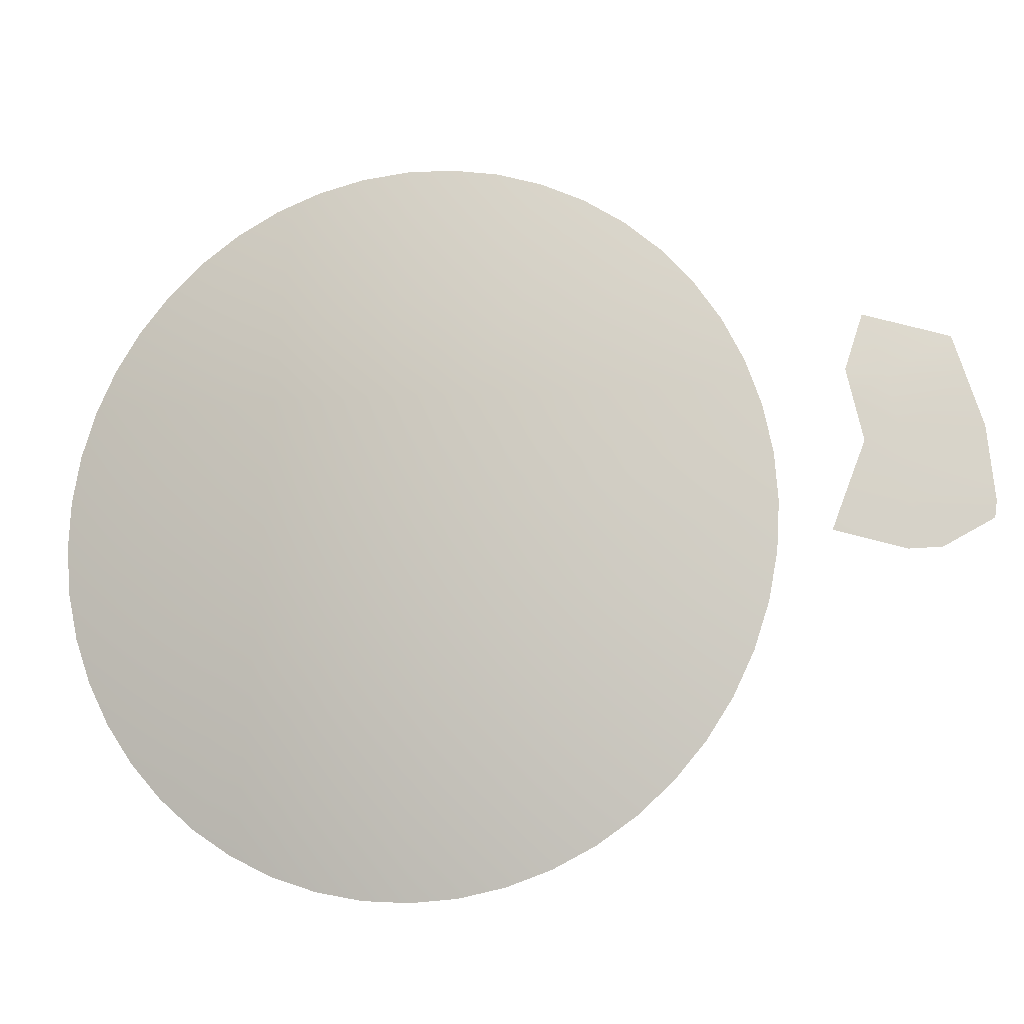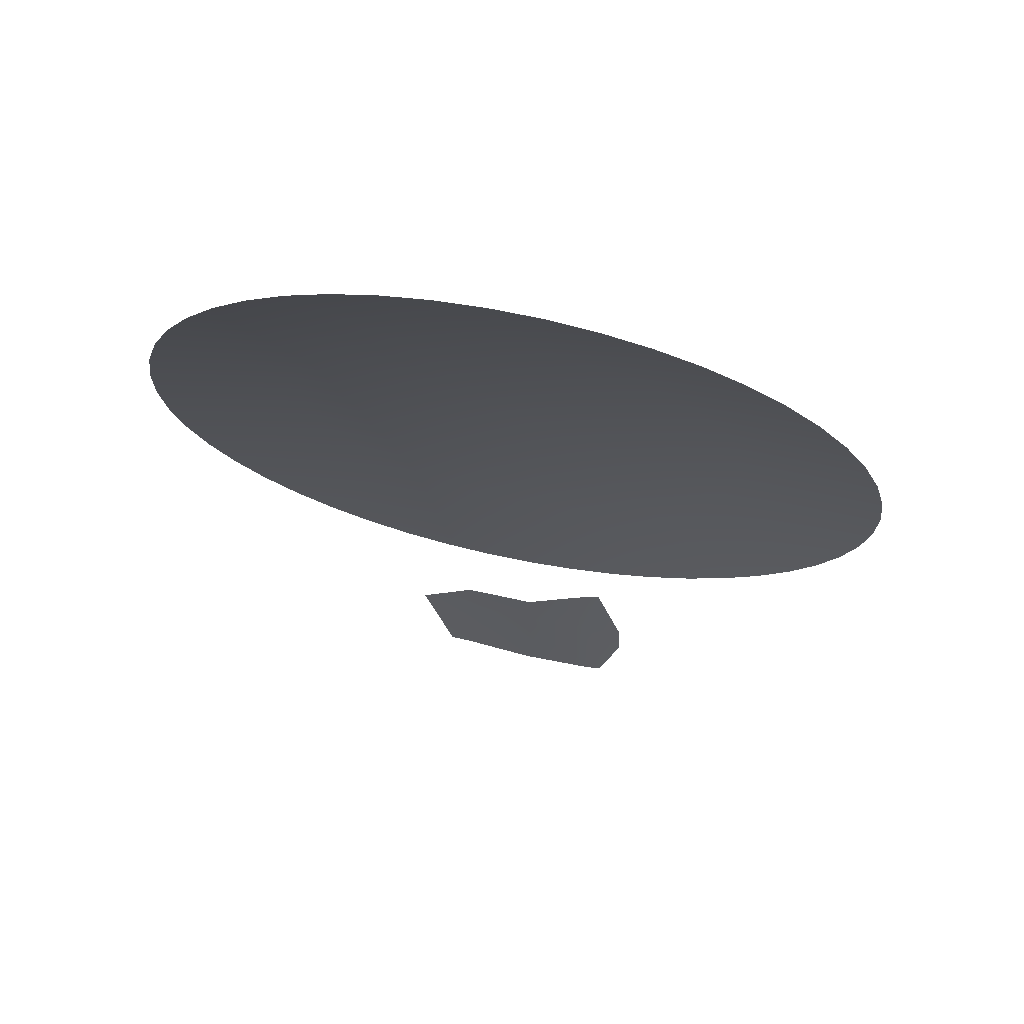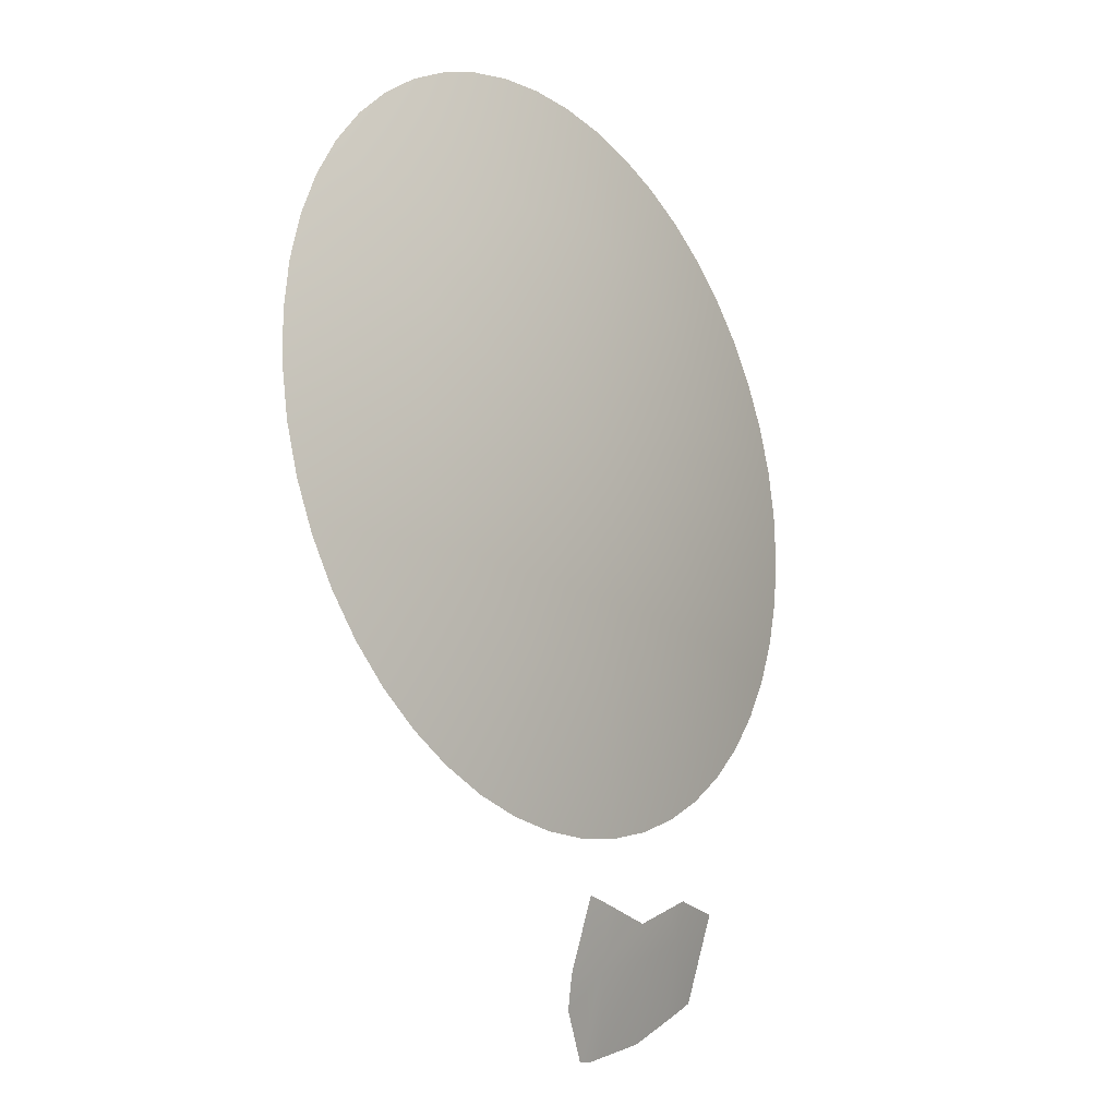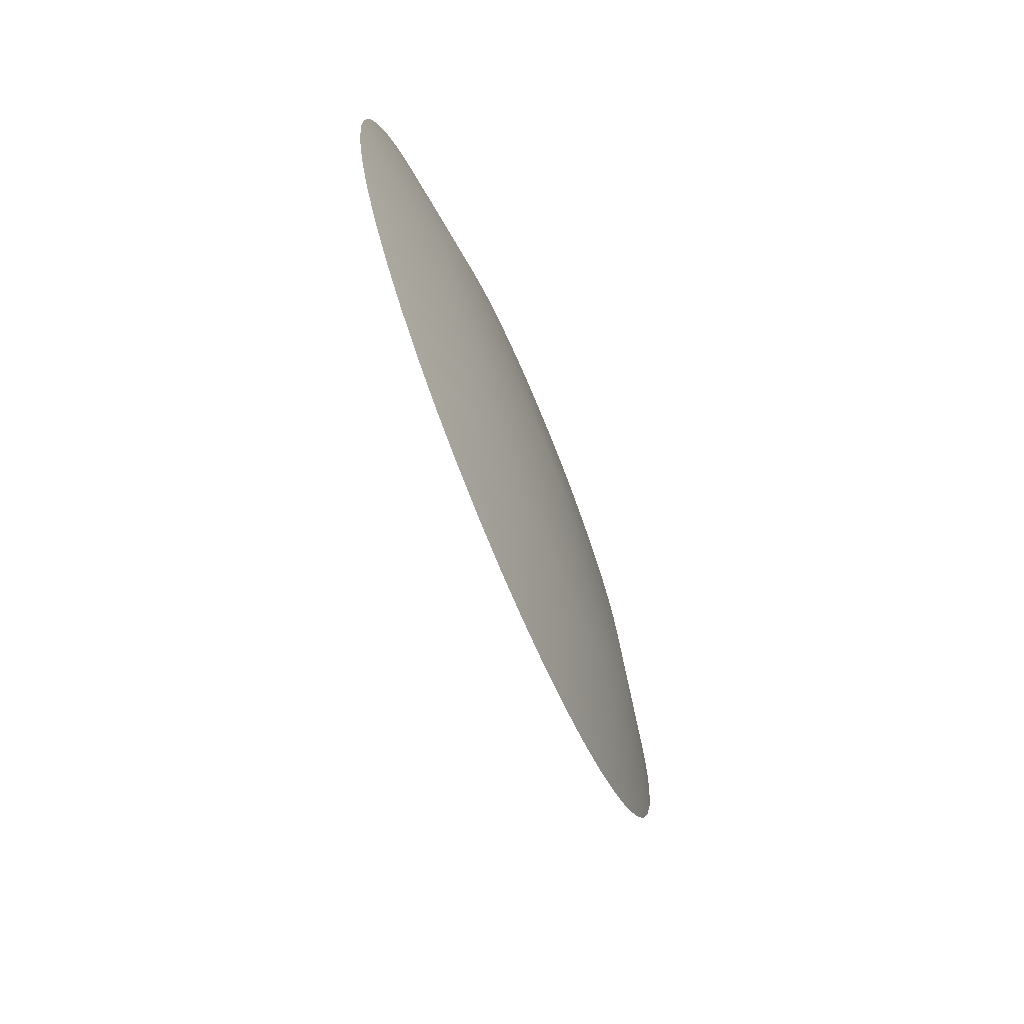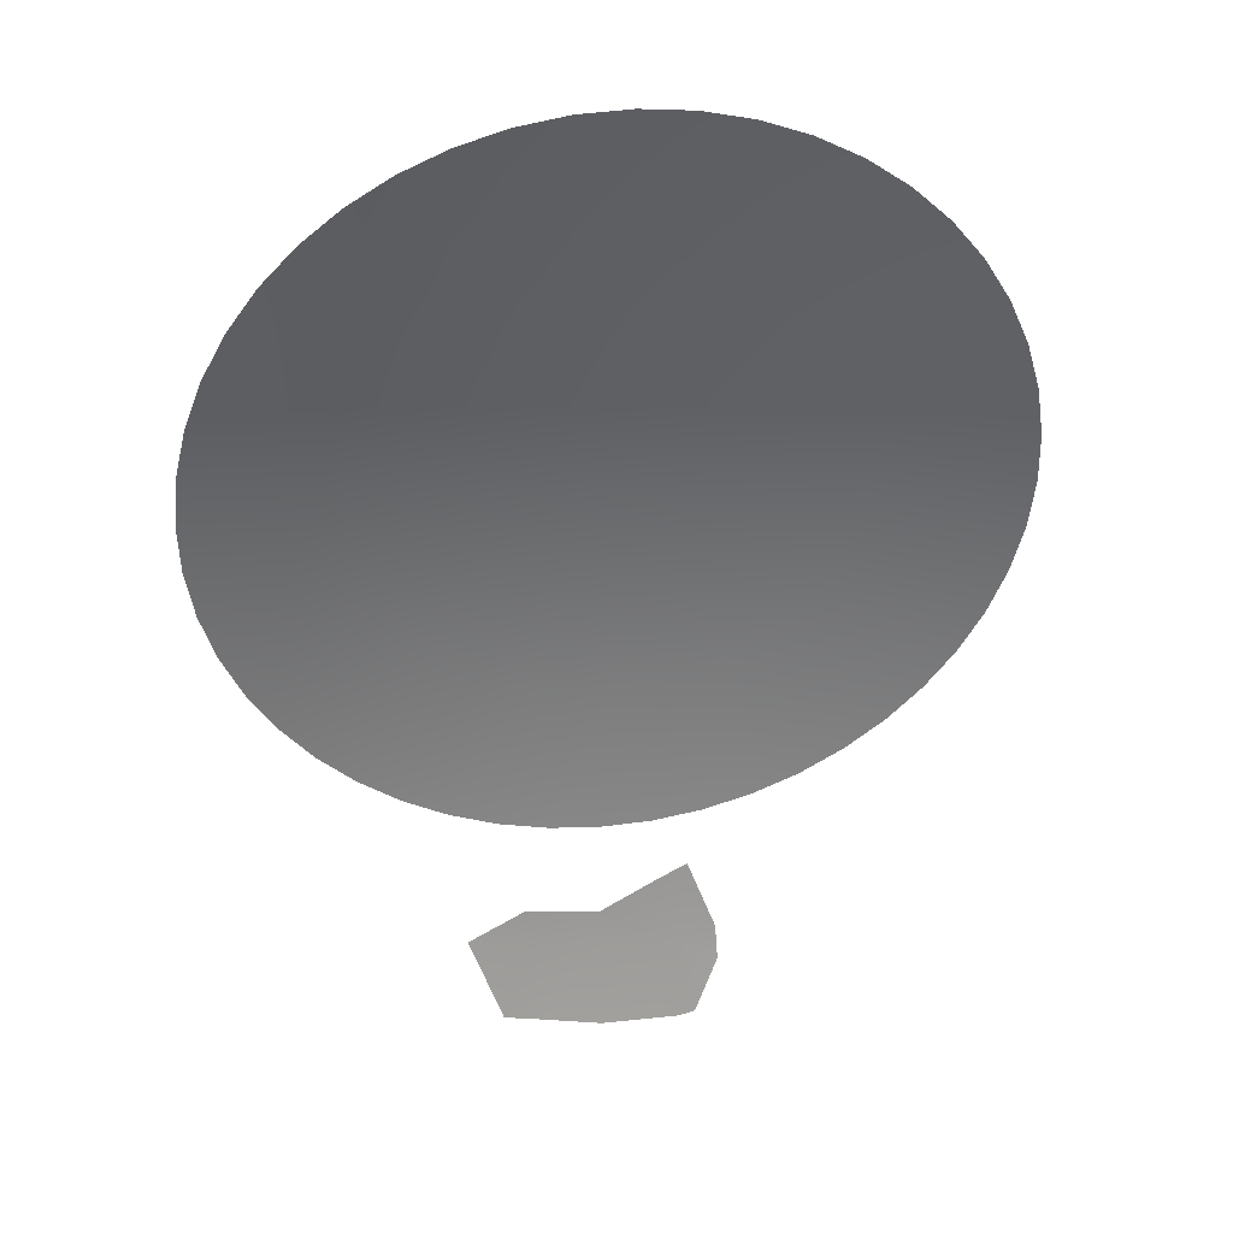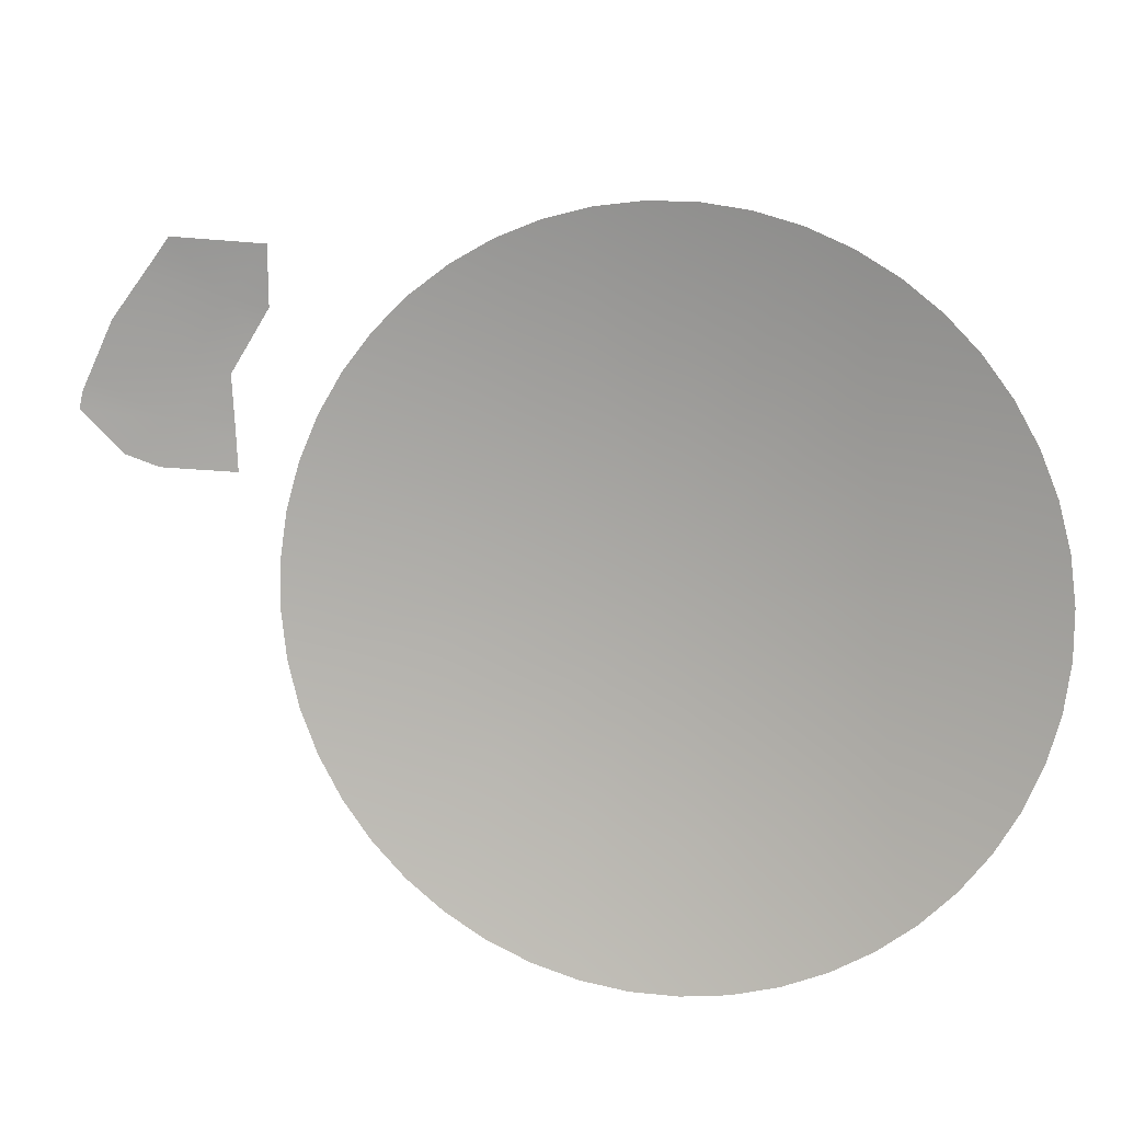
<metadata>
{"format":"obj","ext":"obj","renderer":"f3d","projection":"perspective","resolution":1024,"background":"white","views":[{"elev":76.2,"azim":-97.9,"up":"+Z"},{"elev":56.7,"azim":-167.9,"up":"+Y"},{"elev":6.8,"azim":-54.3,"up":"+Y"},{"elev":64.2,"azim":-106.7,"up":"+Y"},{"elev":22.5,"azim":171.1,"up":"+Y"},{"elev":-72.8,"azim":63.7,"up":"+Z"}]}
</metadata>
<code>
o body25_model0
v 17.81 33.49 -11.16
v 17.49 33.48 -11.22
v 17.5 33.37 -11.19
v 17.81 33.43 -11.14
v 18.33 33.5 -11.13
v 17.82 33.56 -11.18
v 17.5 33.58 -11.25
v 17.52 33.69 -11.28
v 17.83 33.62 -11.2
v 17.85 33.69 -11.22
v 17.55 33.79 -11.31
v 17.6 33.88 -11.33
v 17.83 33.36 -11.13
v 17.92 33.8 -11.25
v 17.88 33.74 -11.23
v 17.97 33.85 -11.26
v 17.66 33.97 -11.36
v 17.74 34.05 -11.38
v 18.01 33.89 -11.27
v 18.07 33.92 -11.28
v 18.14 33.95 -11.29
v 17.91 34.18 -11.42
v 18.01 34.23 -11.43
v 18.12 34.26 -11.44
v 18.2 33.98 -11.3
v 18.27 33.99 -11.3
v 17.82 34.12 -11.4
v 18.22 34.28 -11.44
v 18.33 34.29 -11.45
v 18.33 33.99 -11.3
v 18.65 33.09 -11.05
v 18.7 33.14 -11.06
v 18.84 33.36 -11.13
v 18.82 33.3 -11.11
v 18.13 33.02 -11.03
v 18.2 33.01 -11.03
v 18.4 32.99 -11.02
v 18.47 33.01 -11.03
v 19.01 32.98 -11.08
v 18.93 32.9 -11.06
v 18.85 32.83 -11.04
v 18.6 33.06 -11.04
v 18.53 33.03 -11.03
v 18.66 32.72 -11.01
v 18.55 32.69 -11
v 18.45 32.67 -11
v 18.34 32.99 -11.02
v 18.27 33 -11.02
v 18.22 32.67 -11
v 18.12 32.69 -11
v 18.01 32.72 -11.01
v 18.33 32.66 -10.99
v 18.76 32.77 -11.02
v 17.92 33.18 -11.08
v 17.96 33.14 -11.06
v 18.47 33.98 -11.3
v 18.4 33.99 -11.3
v 18.86 33.56 -11.18
v 18.84 33.62 -11.2
v 18.81 33.68 -11.21
v 18.7 33.84 -11.26
v 18.65 33.89 -11.27
v 18.45 34.28 -11.44
v 18.55 34.26 -11.44
v 18.54 33.96 -11.29
v 18.59 33.93 -11.28
v 18.76 34.18 -11.42
v 18.85 34.12 -11.4
v 18.93 34.05 -11.38
v 18.75 33.8 -11.25
v 18.78 33.74 -11.23
v 18.66 34.23 -11.43
v 19.01 33.97 -11.36
v 19.07 33.88 -11.33
v 19.12 33.79 -11.31
v 19.15 33.69 -11.28
v 19.17 33.58 -11.25
v 18.85 33.49 -11.16
v 18.85 33.43 -11.14
v 19.17 33.37 -11.19
v 19.15 33.26 -11.16
v 19.12 33.16 -11.13
v 18.79 33.24 -11.09
v 18.74 33.19 -11.08
v 19.07 33.07 -11.11
v 19.18 33.48 -11.22
v 18.08 33.06 -11.04
v 18.02 33.1 -11.05
v 17.82 32.83 -11.04
v 17.74 32.9 -11.06
v 17.66 32.98 -11.08
v 17.89 33.24 -11.09
v 17.86 33.3 -11.11
v 17.55 33.16 -11.13
v 17.52 33.26 -11.16
v 17.6 33.07 -11.11
v 17.91 32.77 -11.02
v 18.19 32.38 -11
v 18.21 32.53 -11
v 18.15 32.56 -11
v 18.25 32.5 -11
v 18.33 32.46 -11
v 18.33 32.37 -11
v 18.44 32.47 -11
v 18.48 32.38 -11
v 18.47 32.47 -11
v 18.5 32.47 -11
v 18.62 32.41 -11.01
v 18.55 32.22 -11.01
v 18.5 32.21 -11.01
v 18.46 32.21 -11.01
v 18.33 32.19 -11.01
v 18.2 32.19 -11.01
v 18.16 32.19 -11.01
v 18.13 32.2 -11.02
v 18.08 32.33 -11.01
v 18.08 32.4 -11.01
f 1 2 3
f 1 4 5
f 6 1 5
f 6 2 1
f 6 7 2
f 6 8 7
f 6 9 8
f 10 8 9
f 10 11 8
f 10 12 11
f 5 4 13
f 5 14 15
f 16 14 5
f 6 5 9
f 5 10 9
f 5 15 10
f 10 15 12
f 12 15 14
f 12 14 17
f 17 14 18
f 16 18 14
f 16 19 18
f 16 5 19
f 5 20 19
f 5 21 20
f 22 20 21
f 22 21 23
f 24 23 21
f 24 21 25
f 24 25 26
f 26 25 5
f 25 21 5
f 19 20 22
f 27 19 22
f 27 18 19
f 24 26 28
f 26 29 28
f 26 30 29
f 31 32 5
f 33 5 34
f 5 35 36
f 5 37 38
f 39 32 40
f 41 40 32
f 31 41 32
f 42 41 31
f 42 31 5
f 42 5 43
f 43 5 38
f 43 38 44
f 44 38 45
f 46 45 38
f 46 38 37
f 46 37 47
f 5 47 37
f 48 47 5
f 48 5 36
f 48 36 49
f 50 49 36
f 50 36 51
f 46 47 52
f 52 47 49
f 48 49 47
f 42 53 41
f 42 44 53
f 42 43 44
f 5 54 55
f 56 57 5
f 58 59 5
f 59 60 5
f 61 62 5
f 26 5 30
f 30 5 57
f 30 57 29
f 63 29 57
f 63 57 64
f 56 64 57
f 56 65 64
f 56 5 65
f 66 65 5
f 66 5 62
f 66 62 67
f 67 62 68
f 62 69 68
f 61 69 62
f 61 70 69
f 61 5 70
f 70 5 71
f 71 5 60
f 66 67 65
f 72 65 67
f 72 64 65
f 70 73 69
f 70 74 73
f 70 71 74
f 75 74 71
f 75 71 60
f 75 60 59
f 75 59 76
f 77 76 59
f 77 59 58
f 77 58 78
f 58 5 78
f 5 79 78
f 33 79 5
f 33 80 79
f 33 81 80
f 82 81 33
f 82 33 34
f 82 34 83
f 83 34 5
f 84 83 5
f 84 5 32
f 84 32 39
f 82 83 85
f 83 39 85
f 84 39 83
f 80 78 79
f 86 78 80
f 86 77 78
f 35 51 36
f 35 87 51
f 5 87 35
f 5 88 87
f 5 55 88
f 89 88 55
f 89 55 90
f 91 90 55
f 91 55 54
f 91 54 92
f 5 92 54
f 93 92 5
f 93 5 13
f 93 13 94
f 13 95 94
f 13 3 95
f 13 4 3
f 1 3 4
f 93 94 92
f 96 92 94
f 96 91 92
f 89 87 88
f 89 97 87
f 97 51 87
f 98 99 100
f 98 101 99
f 98 102 101
f 98 103 102
f 103 104 102
f 103 105 104
f 106 104 105
f 107 106 105
f 108 107 105
f 105 109 108
f 105 110 109
f 111 110 105
f 111 105 103
f 112 111 103
f 113 112 103
f 98 113 103
f 98 114 113
f 114 98 115
f 115 98 116
f 98 117 116
f 100 117 98

</code>
